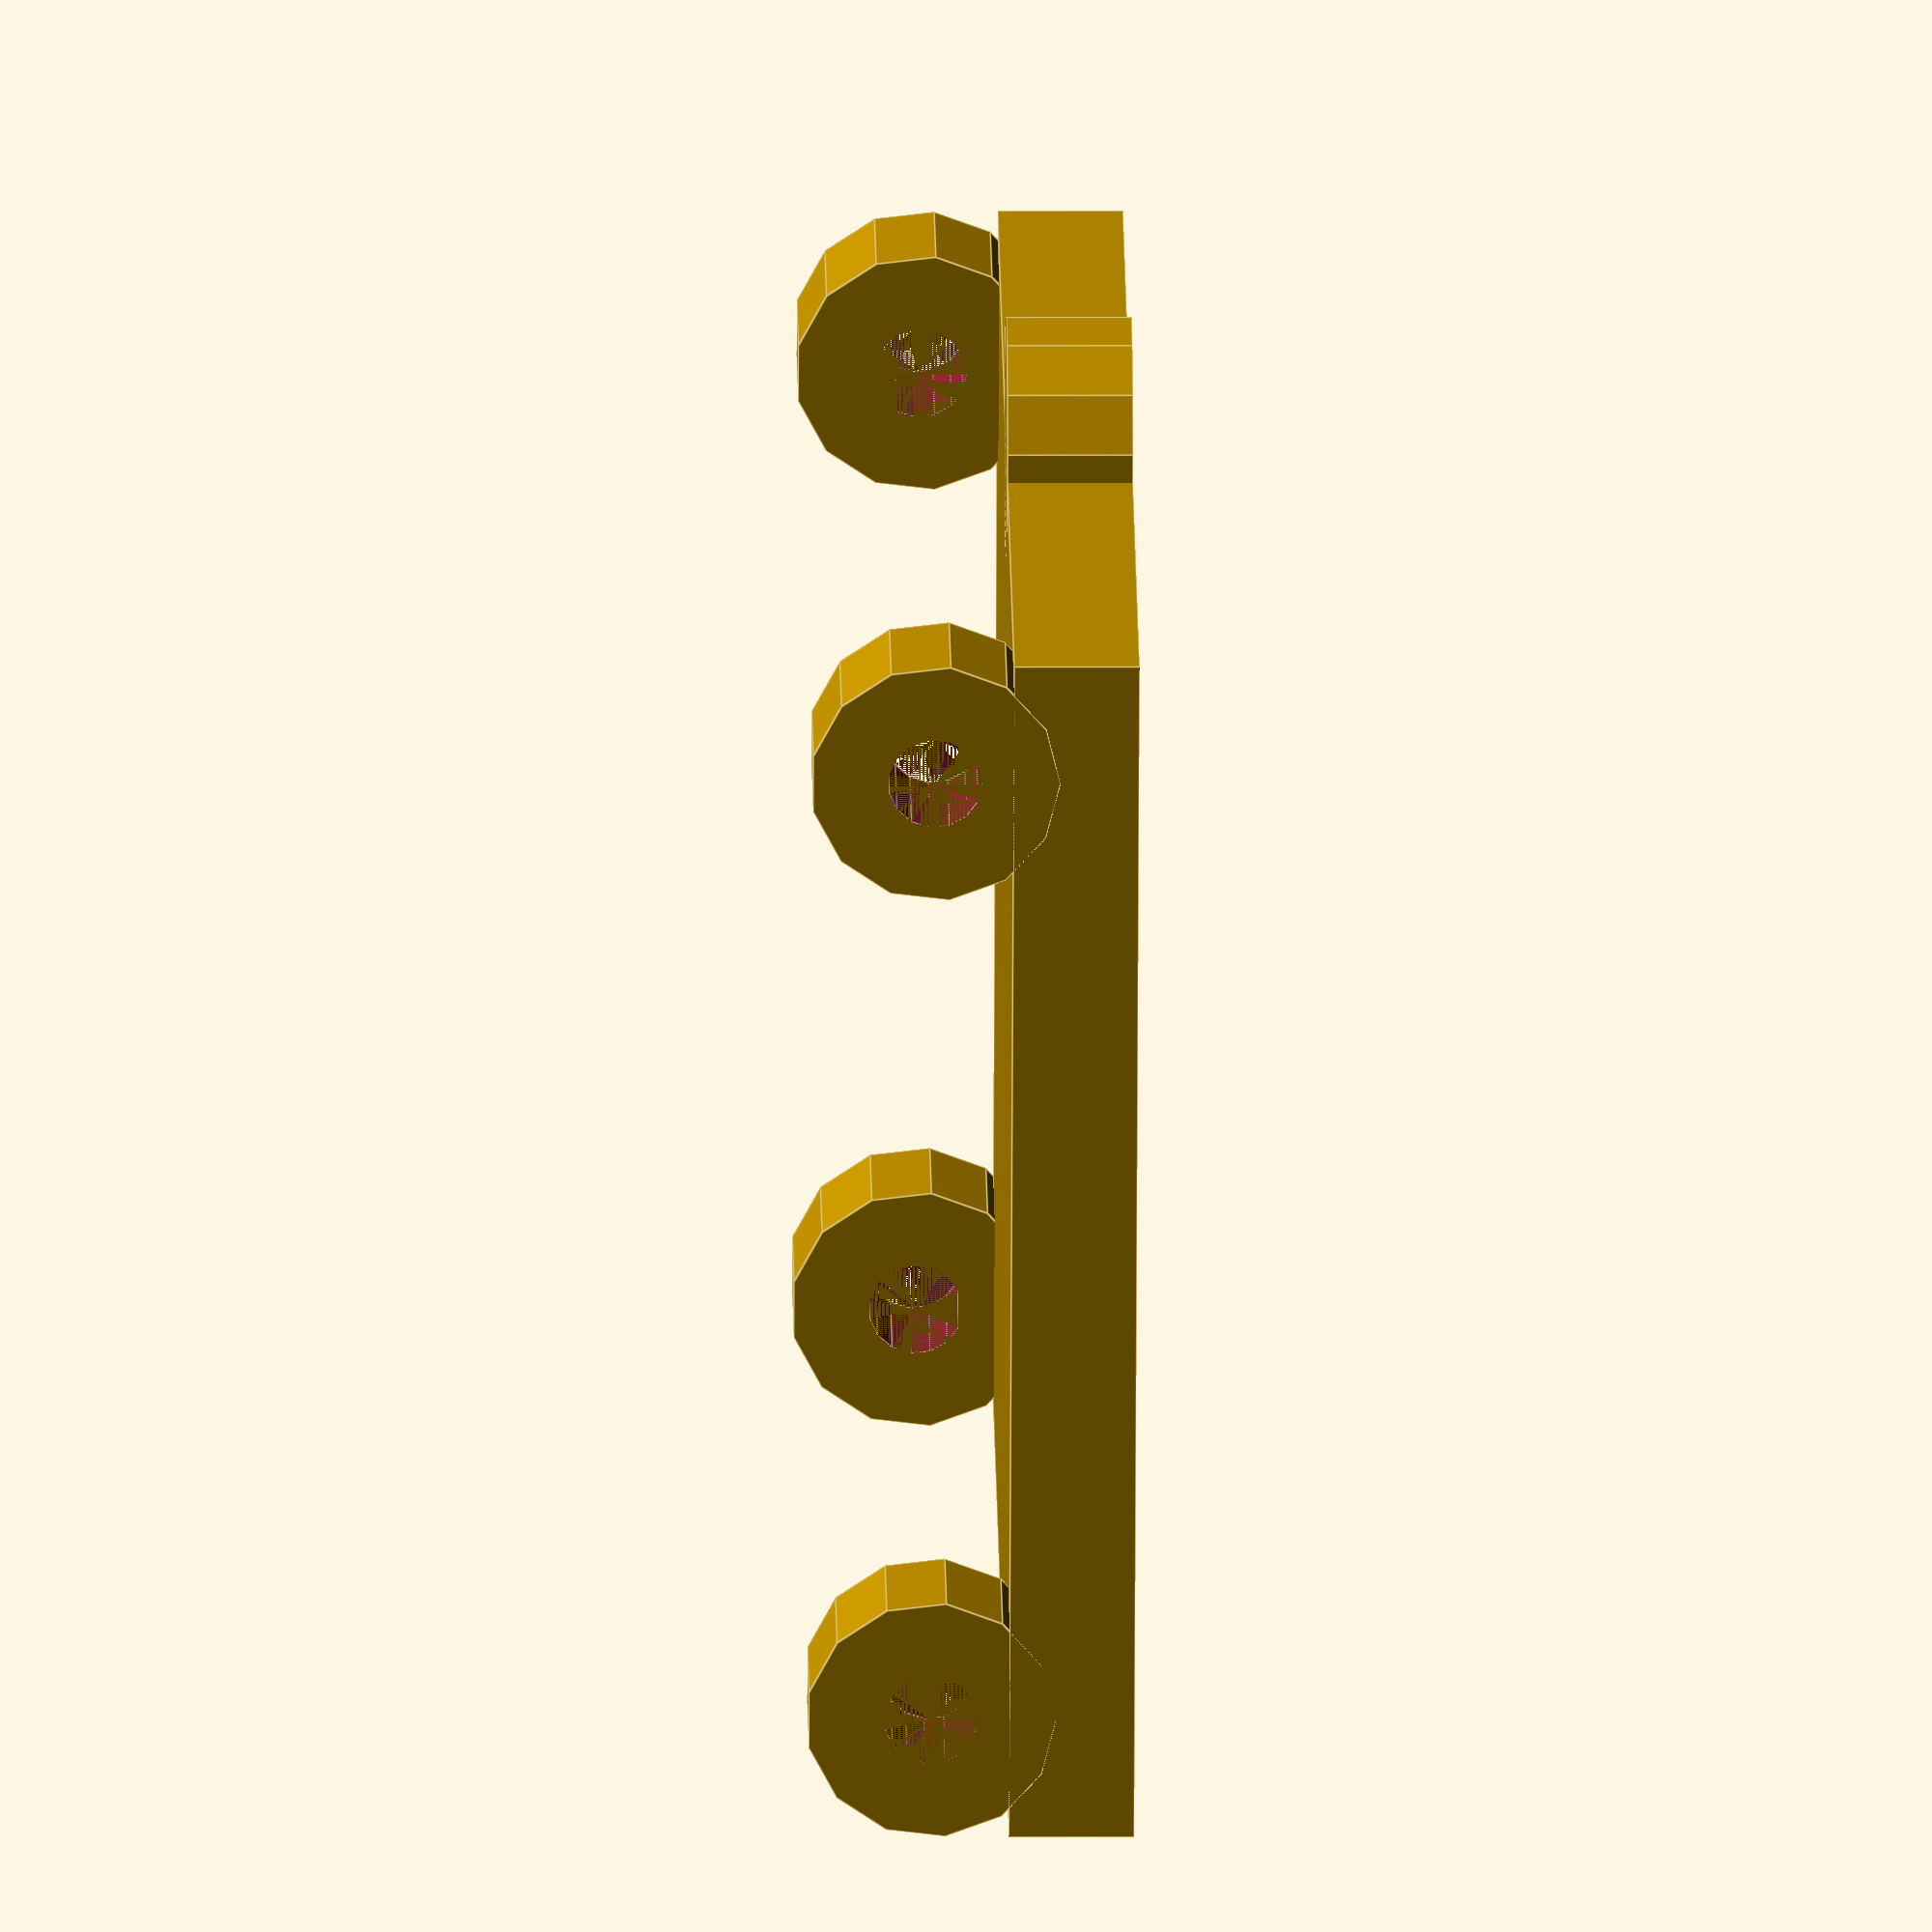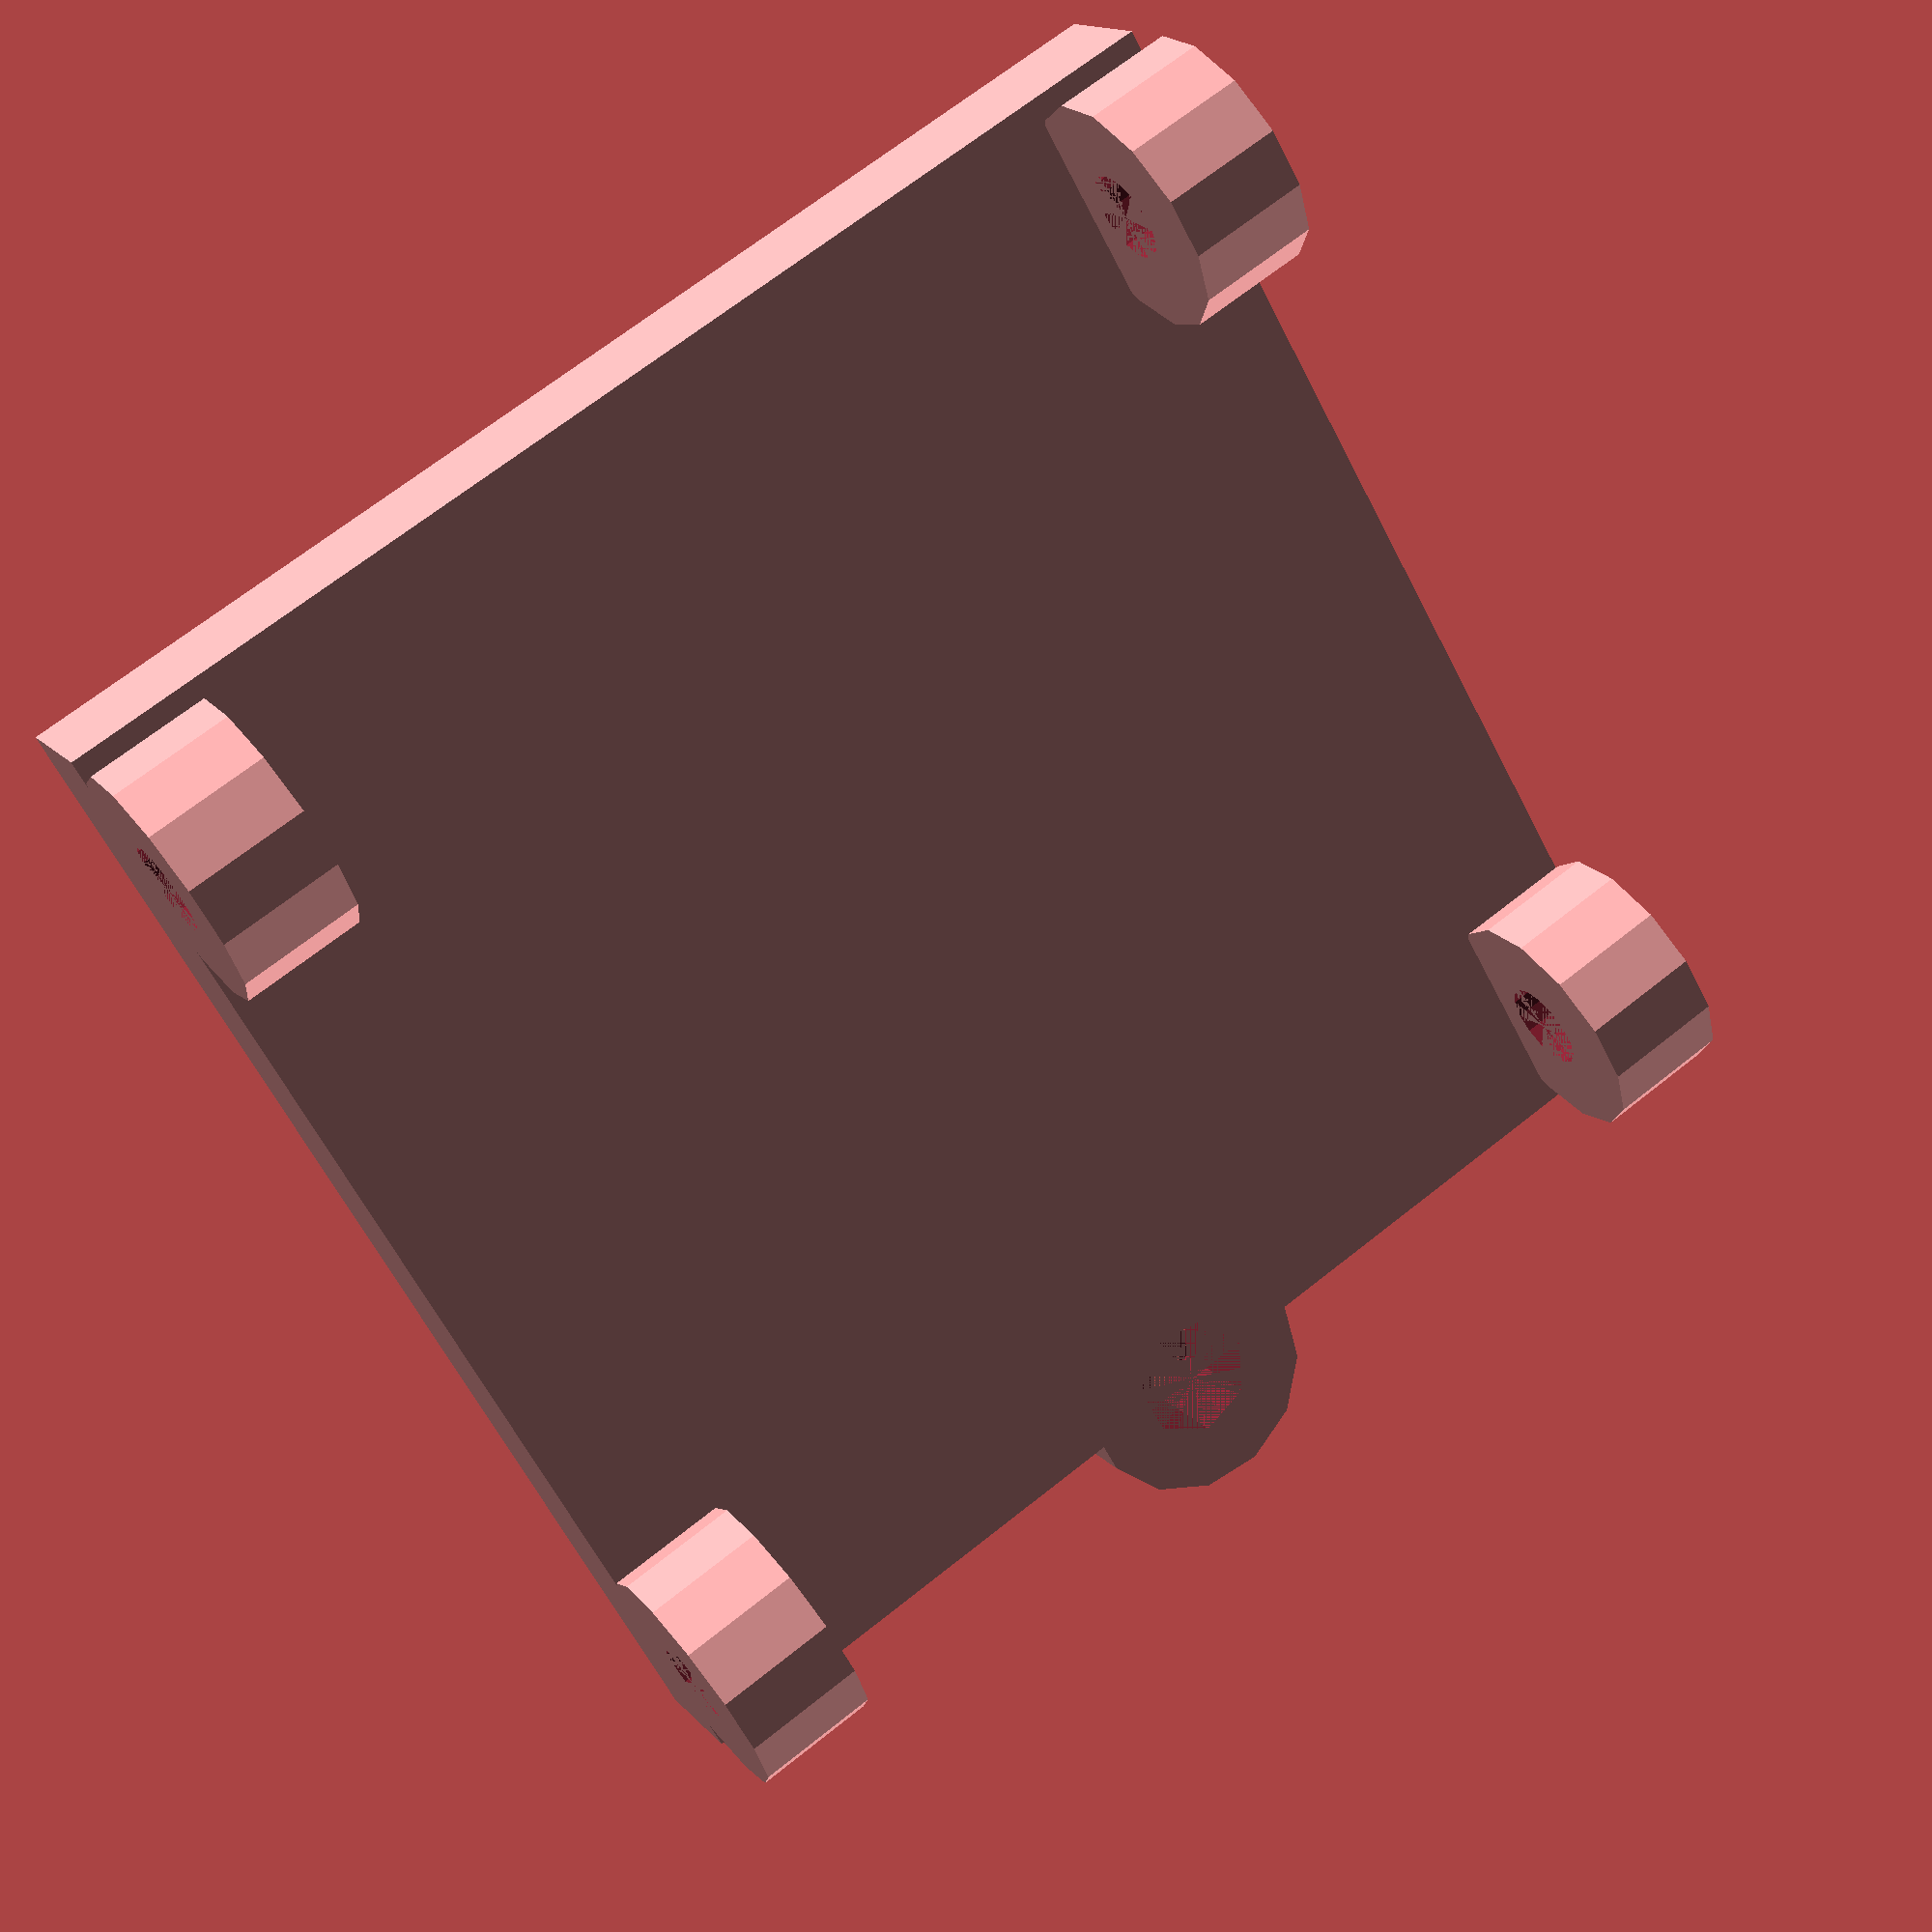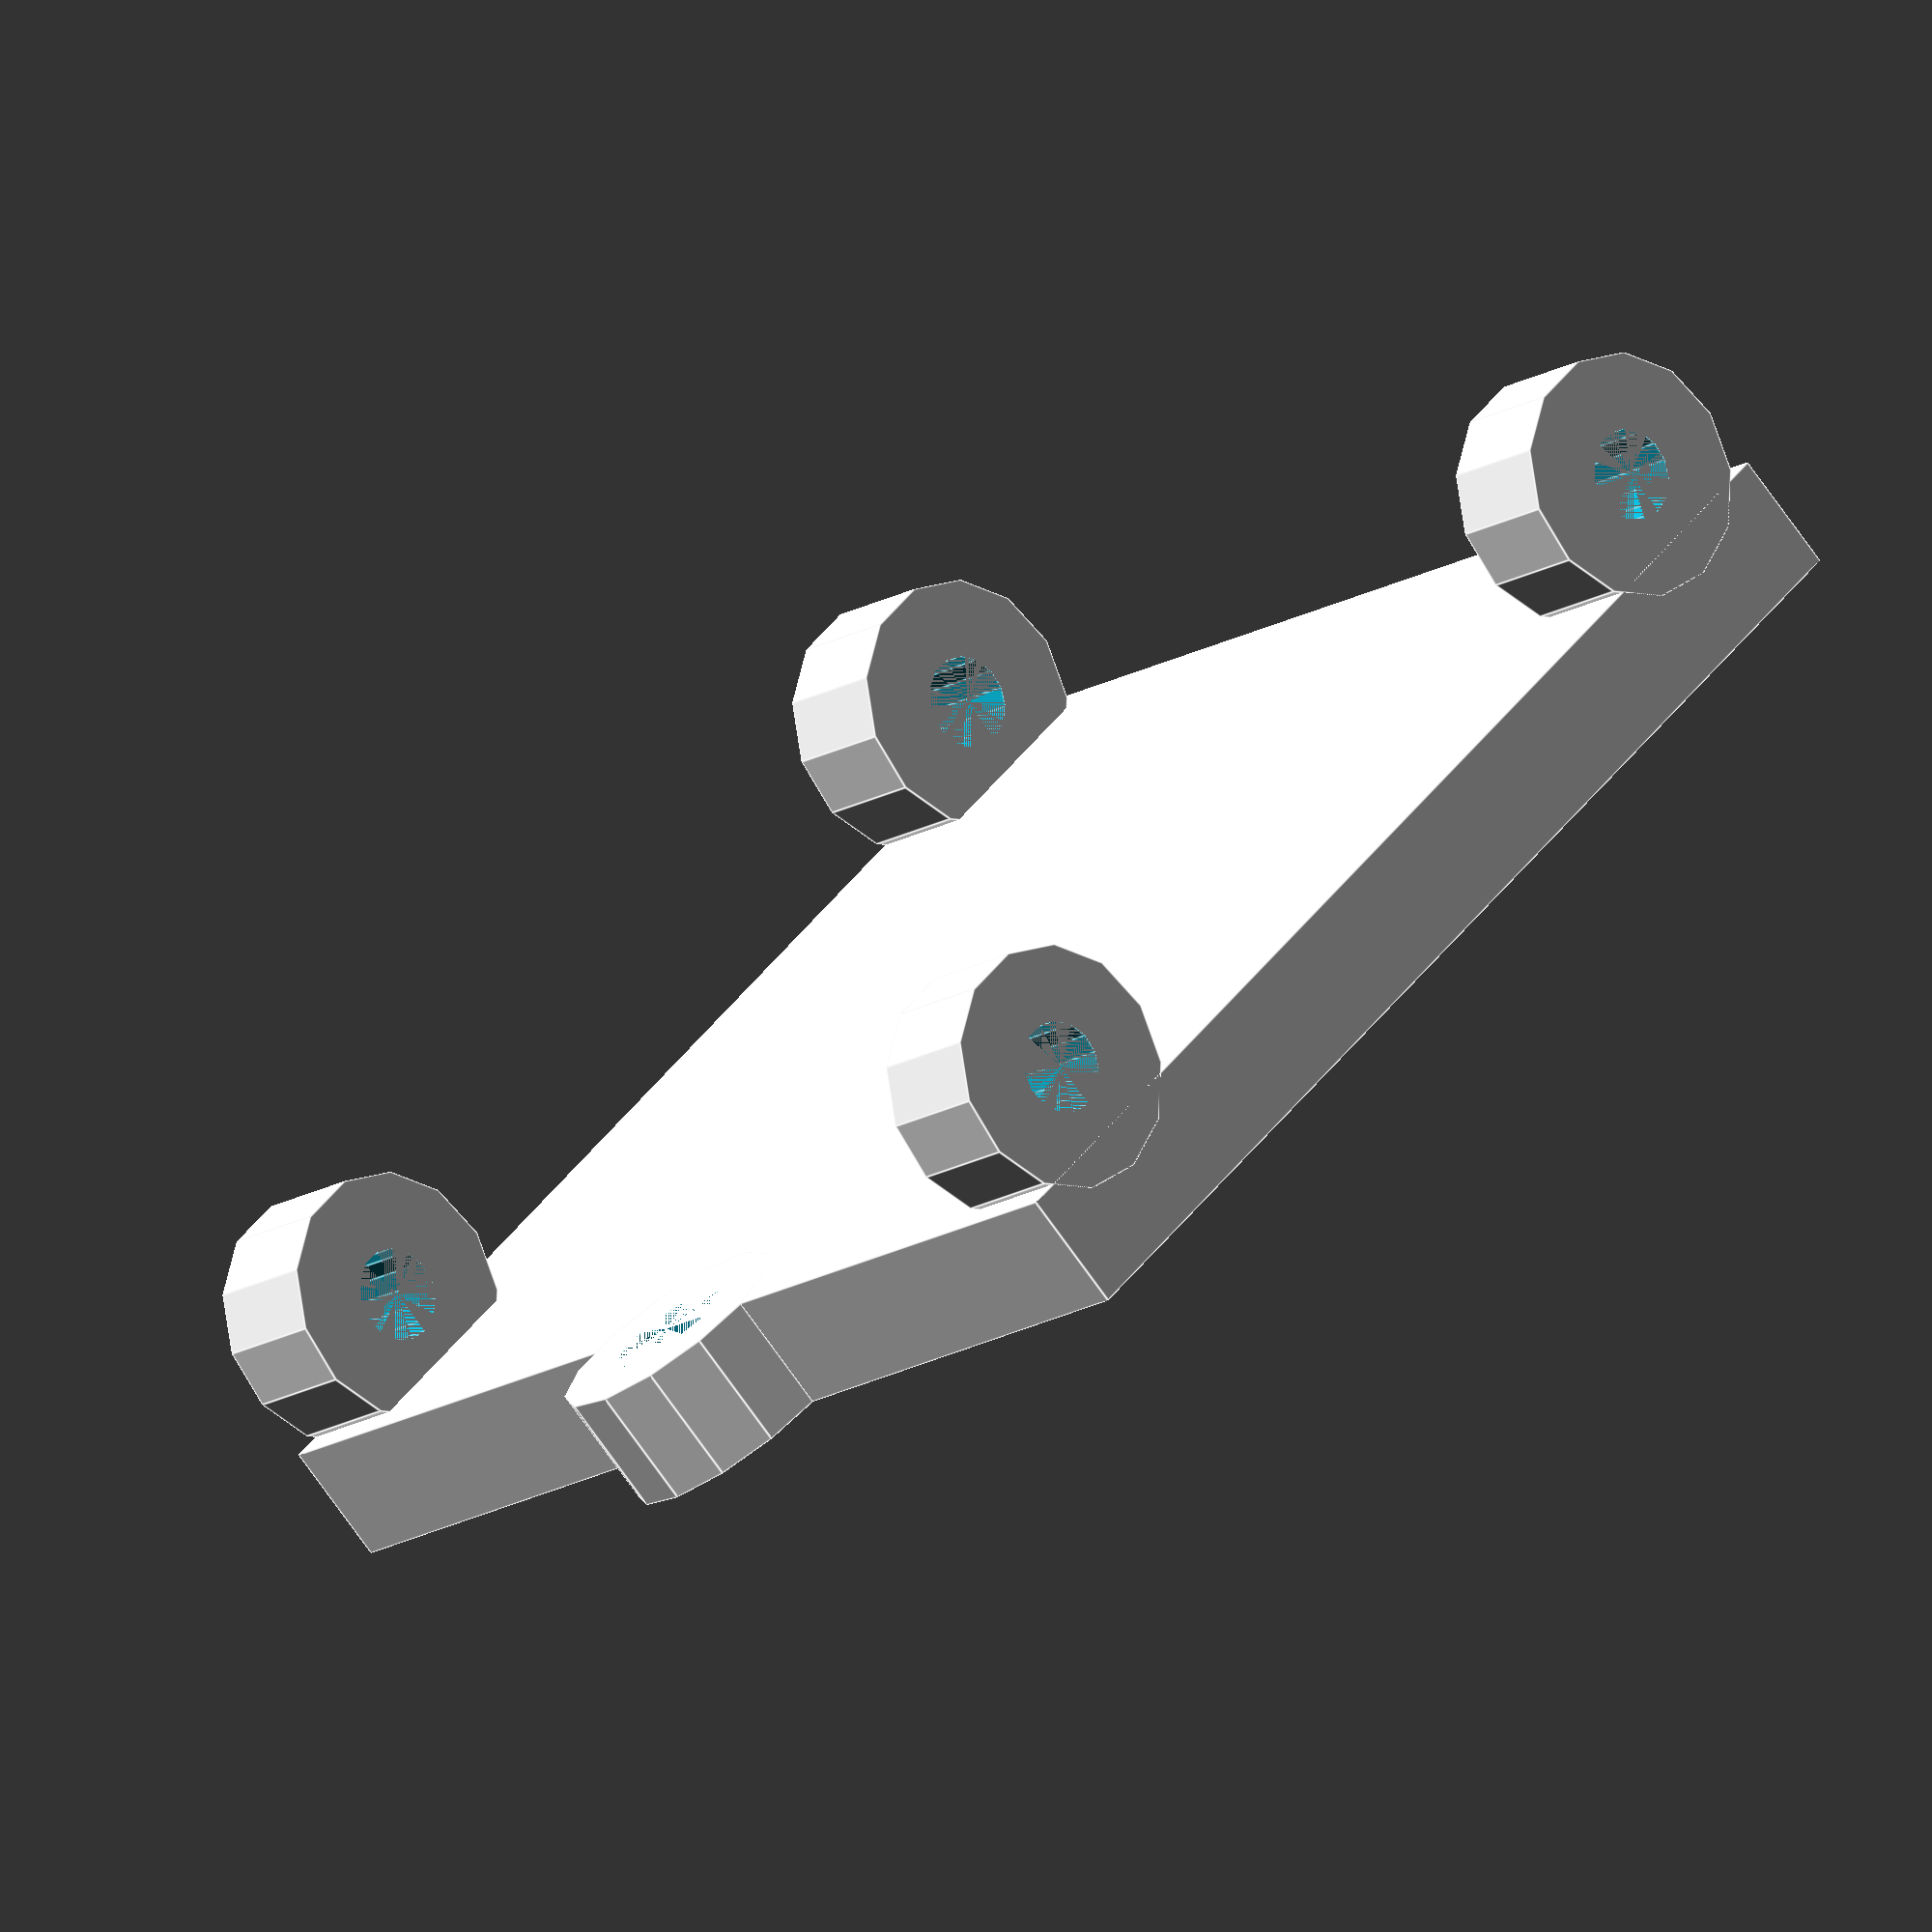
<openscad>
difference(){
    union(){
        cube([40,40,4]);
        translate([20,0,0]) cylinder(4,4,4);
        
        translate([0,4,6.5]) rotate([0,90,0]) cylinder(4,4,4);
        translate([40-4,4,6.5]) rotate([0,90,0]) cylinder(4,4,4);
        translate([0,40-4,6.5]) rotate([0,90,0]) cylinder(4,4,4);
        translate([40-4,40-4,6.5]) rotate([0,90,0]) cylinder(4,4,4);
   
    };
    union(){
        translate([20,0,0]) cylinder(4,2,2);
        translate([0,4,6.5]) rotate([0,90,0]) cylinder(4,1.5,1.5,$fn=15);
        translate([40-4,4,6.5]) rotate([0,90,0]) cylinder(4,1.5,1.5,$fn=15);
        translate([0,40-4,6.5]) rotate([0,90,0]) cylinder(4,1.5,1.5,$fn=15);
        translate([40-4,40-4,6.5]) rotate([0,90,0]) cylinder(4,1.5,1.5,$fn=15);
    };
};


</openscad>
<views>
elev=356.9 azim=198.2 roll=89.2 proj=o view=edges
elev=345.5 azim=329.9 roll=334.6 proj=p view=wireframe
elev=73.5 azim=44.0 roll=35.3 proj=o view=edges
</views>
